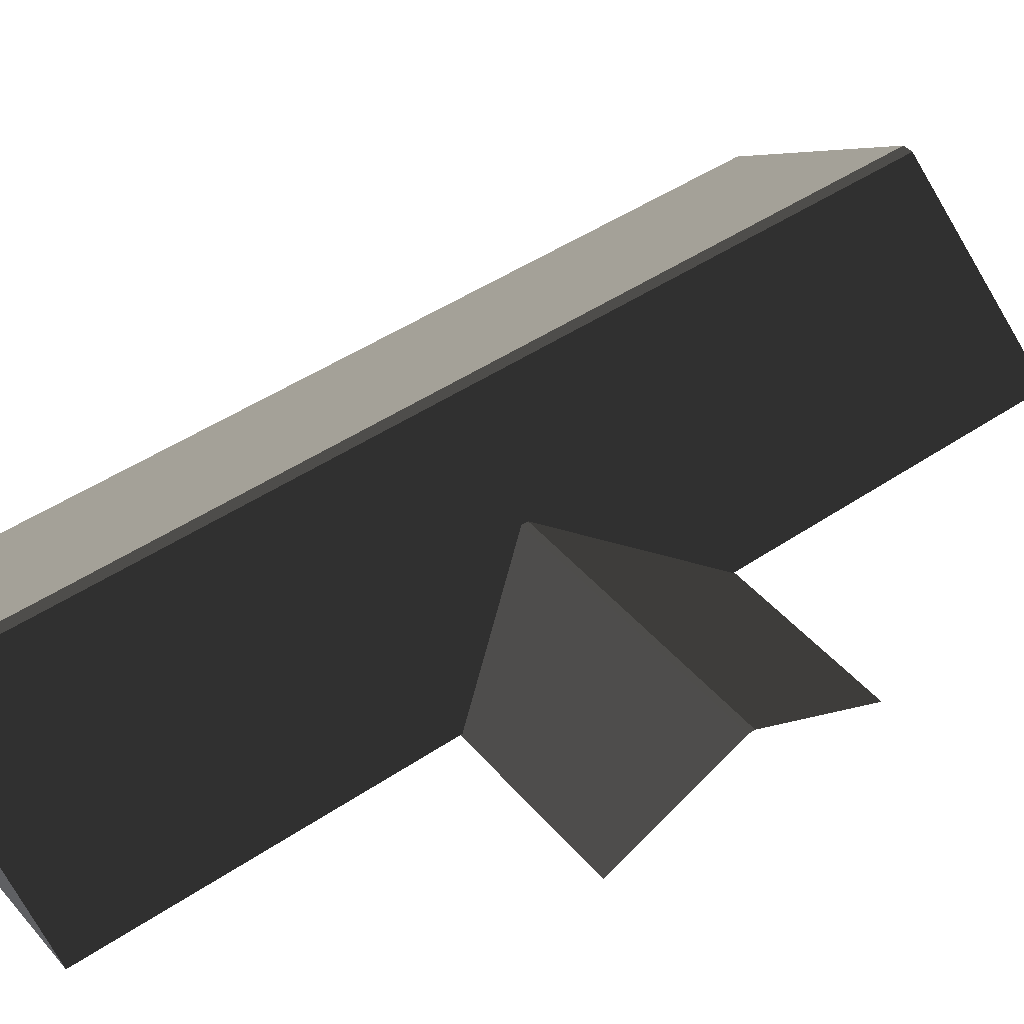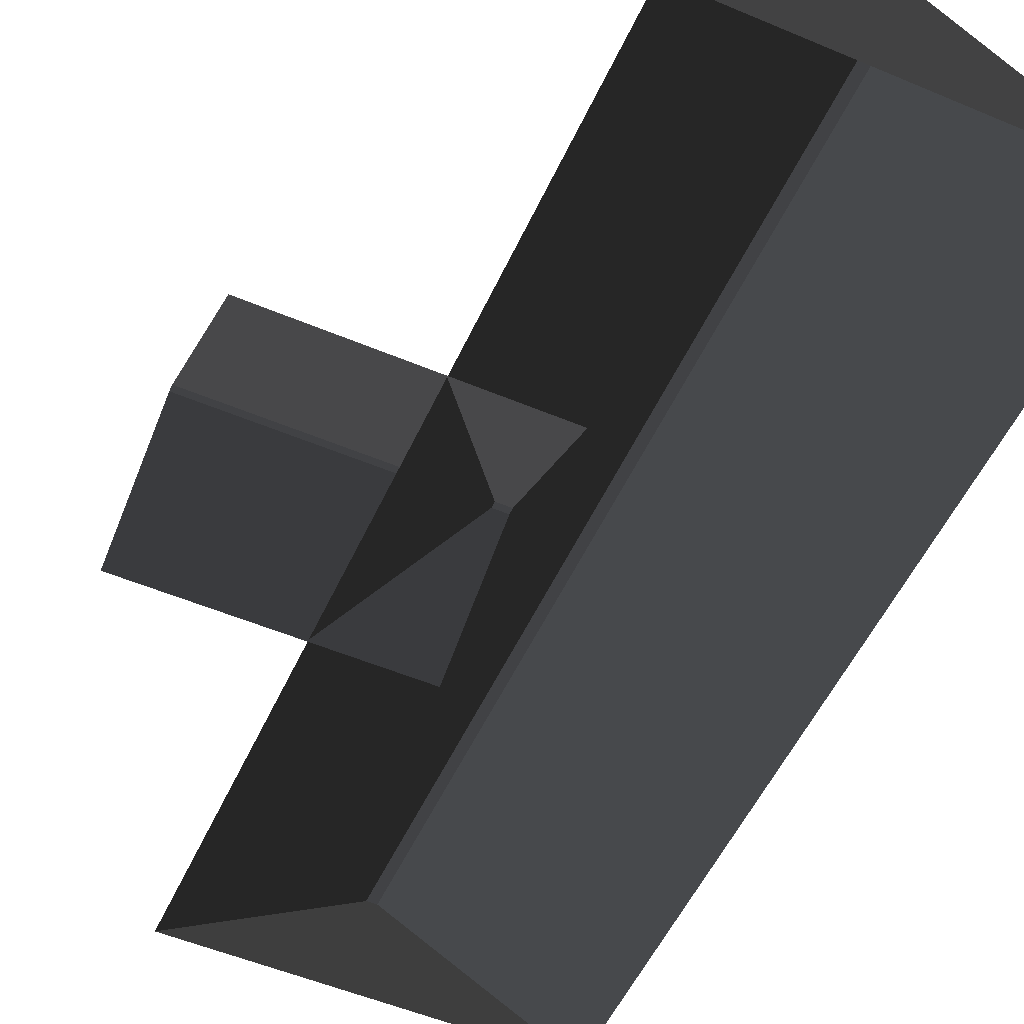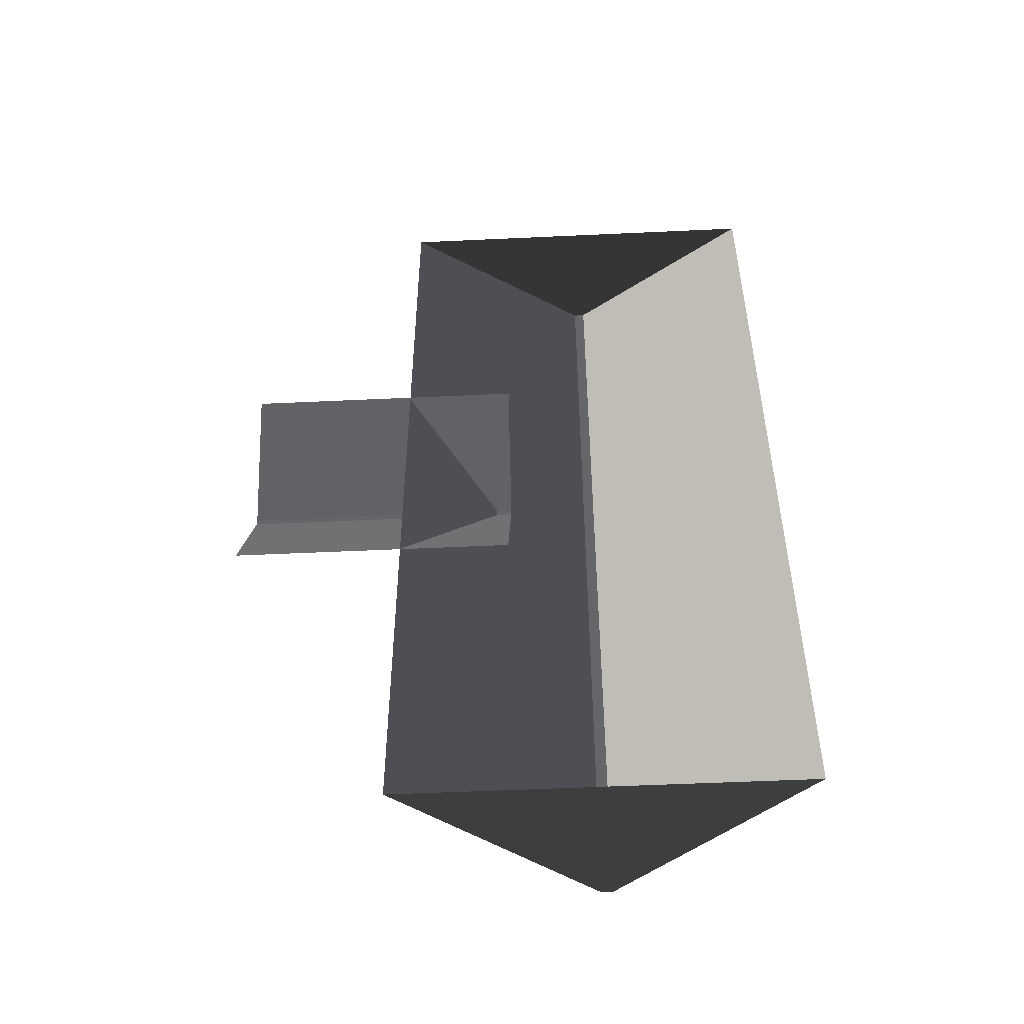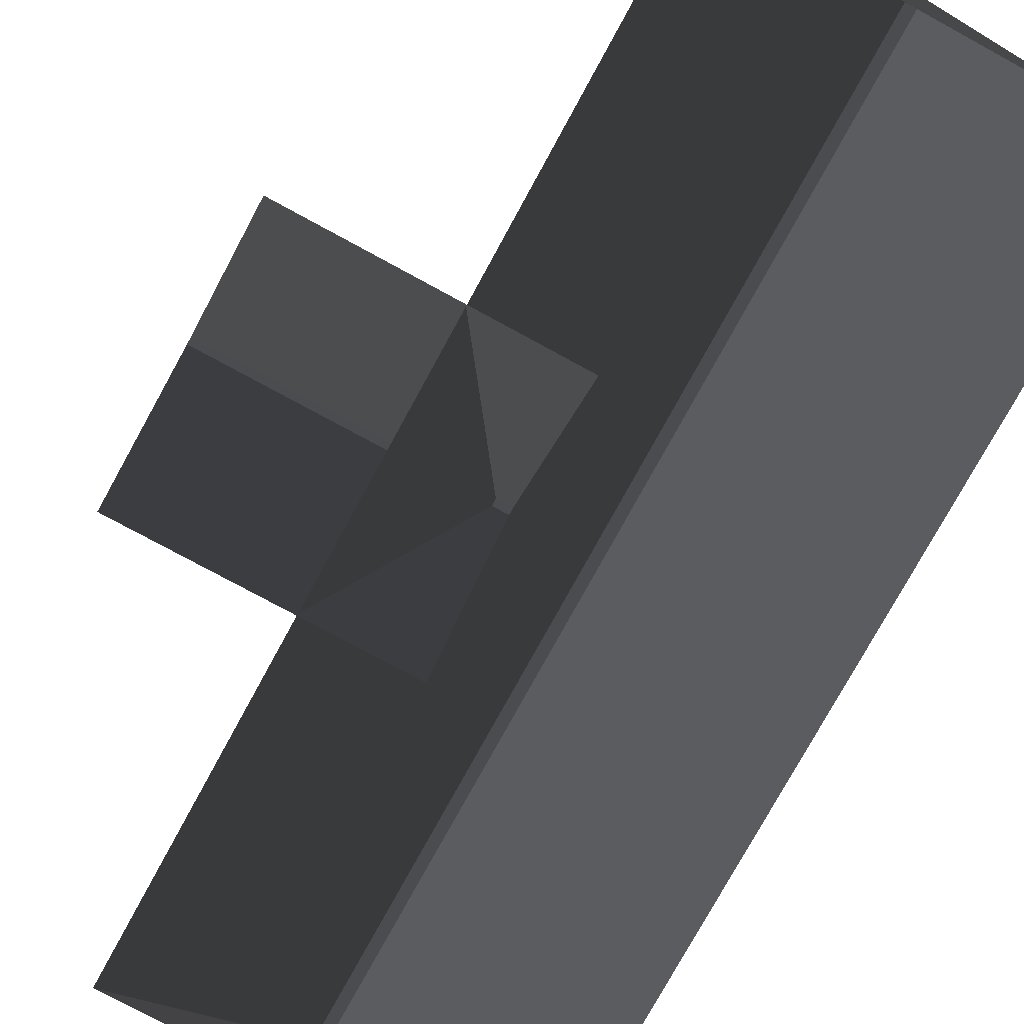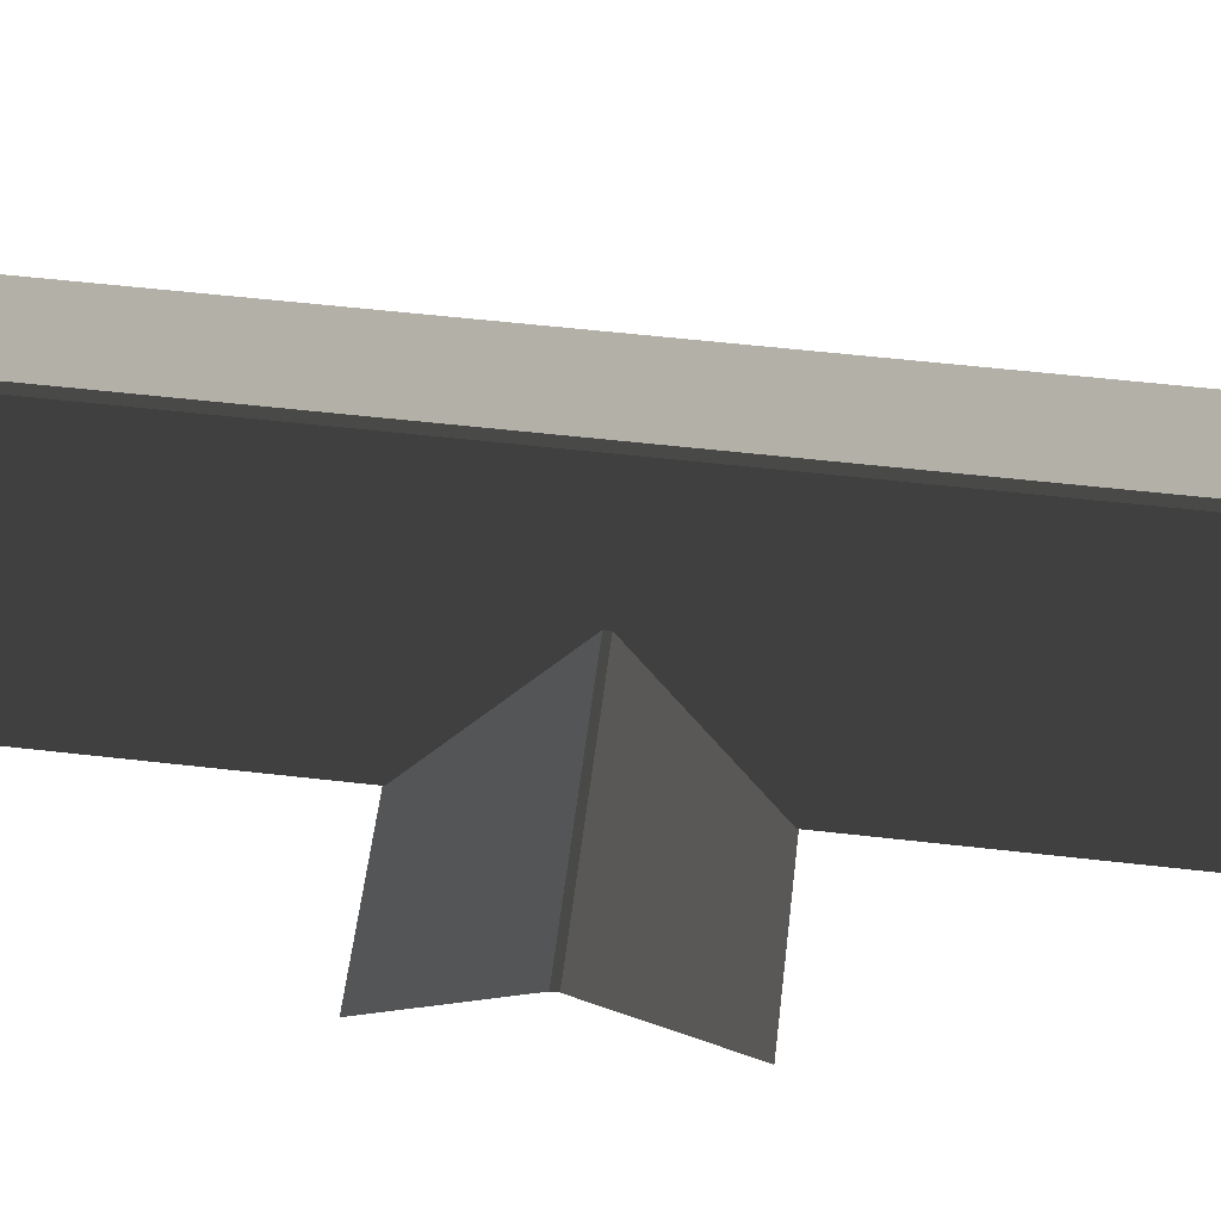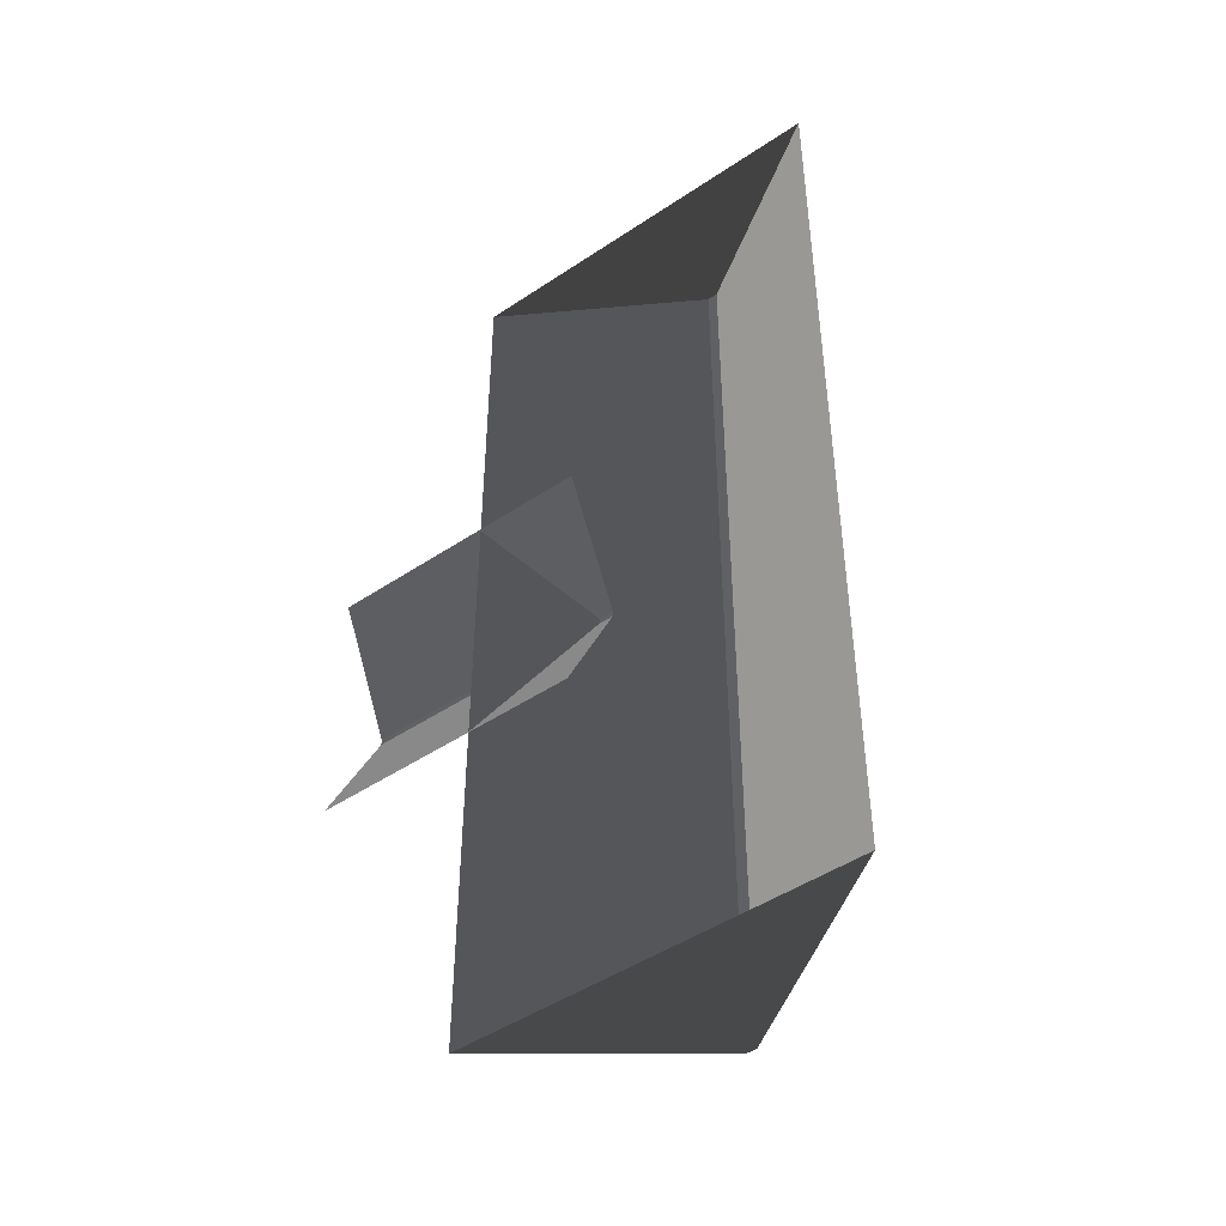
<metadata>
{"format":"obj","ext":"obj","renderer":"f3d","projection":"perspective","resolution":1024,"background":"white","views":[{"elev":45.7,"azim":52.1,"up":"+Z"},{"elev":-53.3,"azim":155.7,"up":"+Z"},{"elev":-51.9,"azim":-177.1,"up":"+Y"},{"elev":-76.5,"azim":151.4,"up":"+Z"},{"elev":55.7,"azim":96.9,"up":"+Z"},{"elev":-46.9,"azim":-142.7,"up":"+Y"}]}
</metadata>
<code>
v -0.8321 -7.51 0.8882
v -3.814 -7.688 2.865
v -3.814 7.674 2.865
v -0.8321 7.496 0.8882
v -3.814 -7.688 2.865
v -3.983 -7.688 2.865
v -3.983 7.674 2.865
v -3.814 7.674 2.865
v -6.965 7.496 0.8882
v -3.983 7.674 2.865
v -3.983 -7.688 2.865
v -6.965 -7.51 0.8882
v -6.965 -7.51 0.8882
v -3.983 -7.688 2.865
v -3.814 -7.688 2.865
v -0.8321 -7.51 0.8882
v -0.8321 7.496 0.8882
v -3.814 7.674 2.865
v -3.983 7.674 2.865
v -6.965 7.496 0.8882
v 1.809 2.111 0.8764
v 1.809 0.04461 1.88
v -2.567 0.04462 1.88
v -2.567 2.111 0.8764
v 1.809 0.04461 1.88
v 1.809 -0.05866 1.88
v -2.567 -0.05865 1.88
v -2.567 0.04462 1.88
v -2.567 -2.125 0.8764
v -2.567 -0.05865 1.88
v 1.809 -0.05866 1.88
v 1.809 -2.125 0.8764
g Building.015_36235_556
f 1 3 2
f 1 4 3
f 5 7 6
f 5 8 7
f 9 11 10
f 9 12 11
f 13 15 14
f 13 16 15
f 17 19 18
f 17 20 19
f 21 23 22
f 21 24 23
f 25 27 26
f 25 28 27
f 29 31 30
f 29 32 31

</code>
